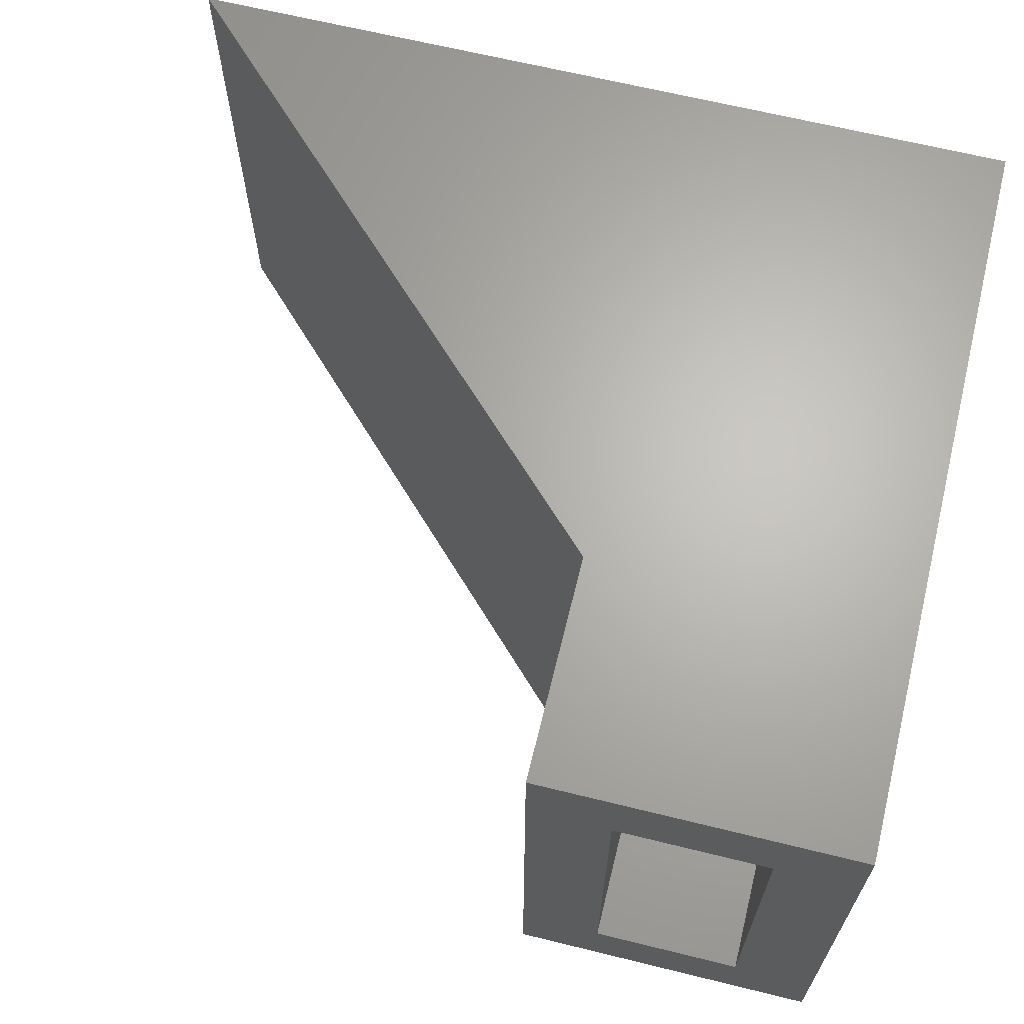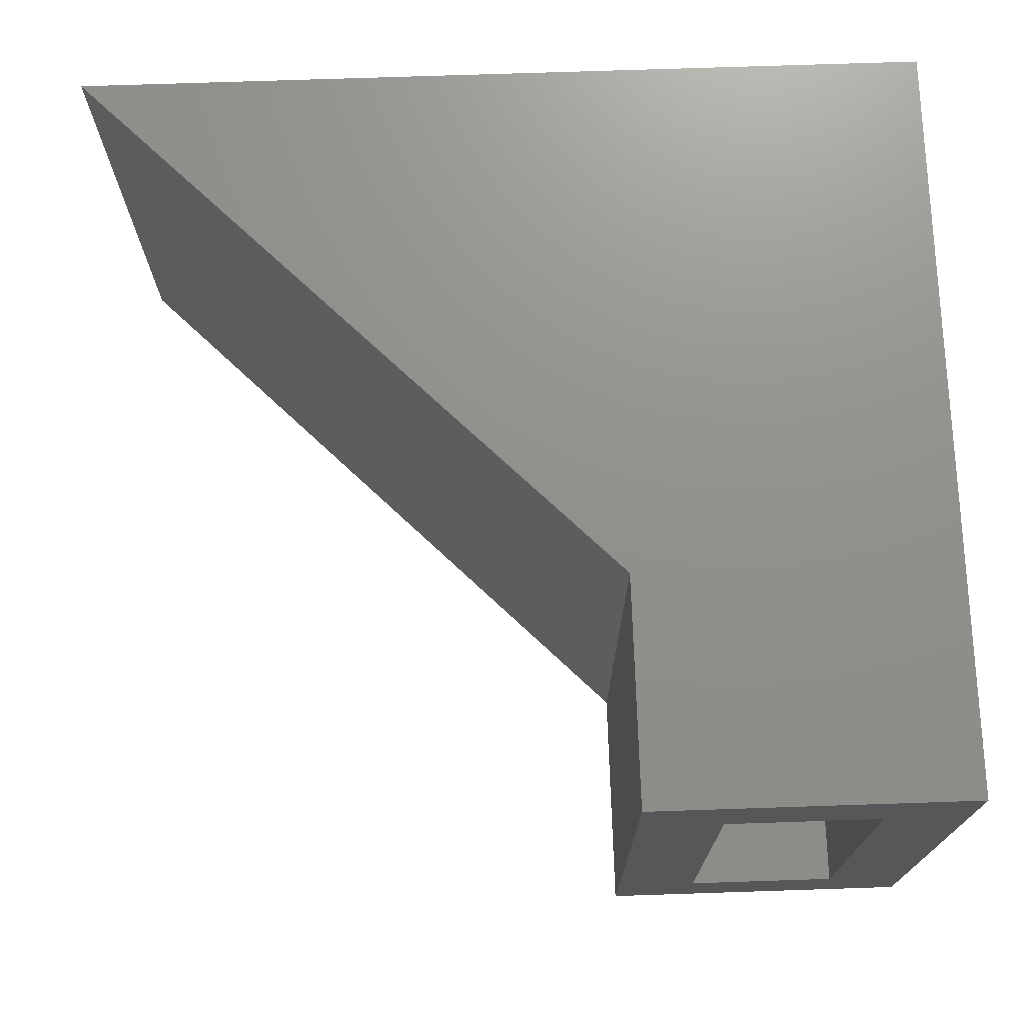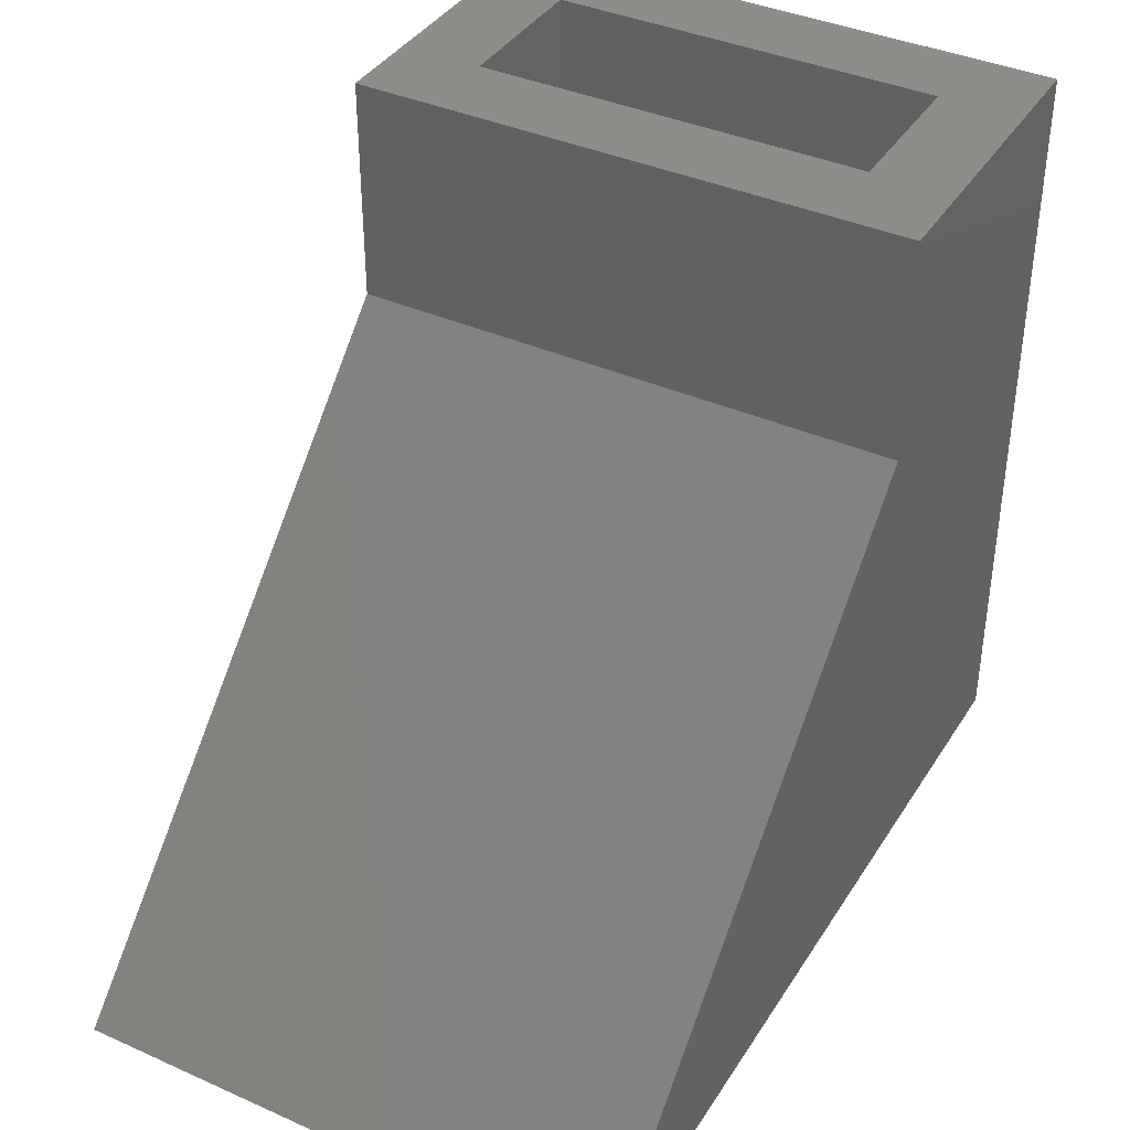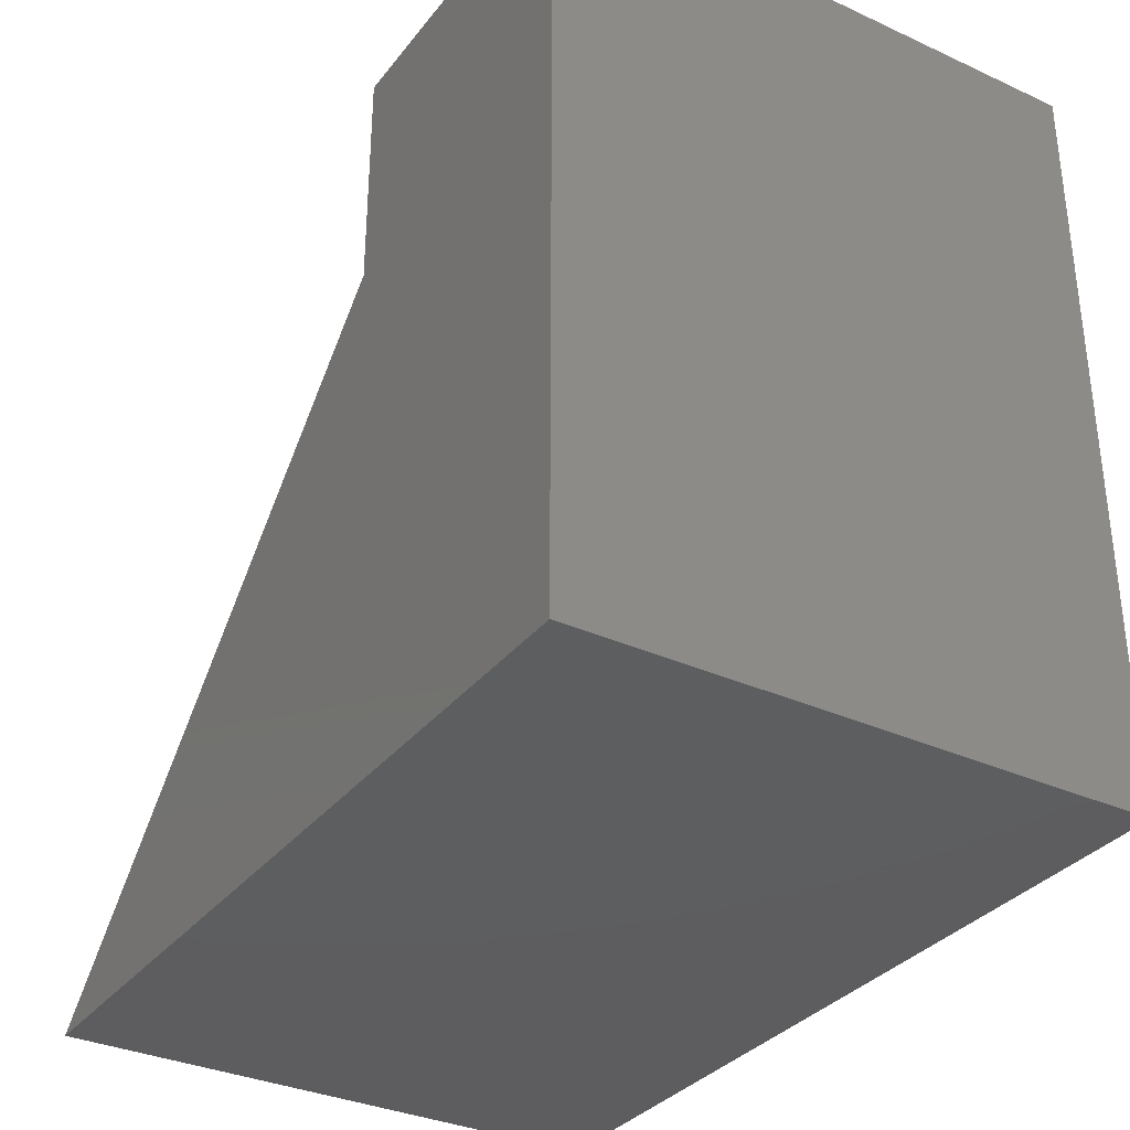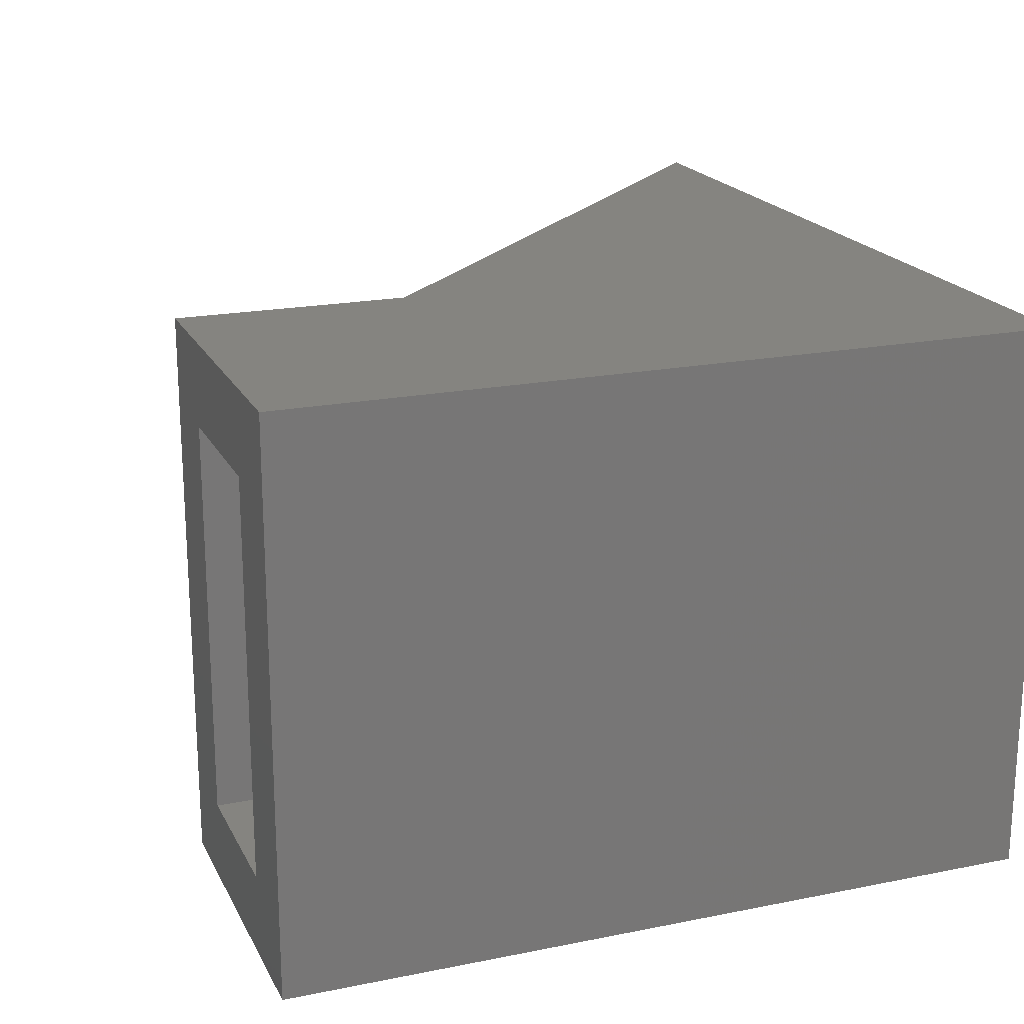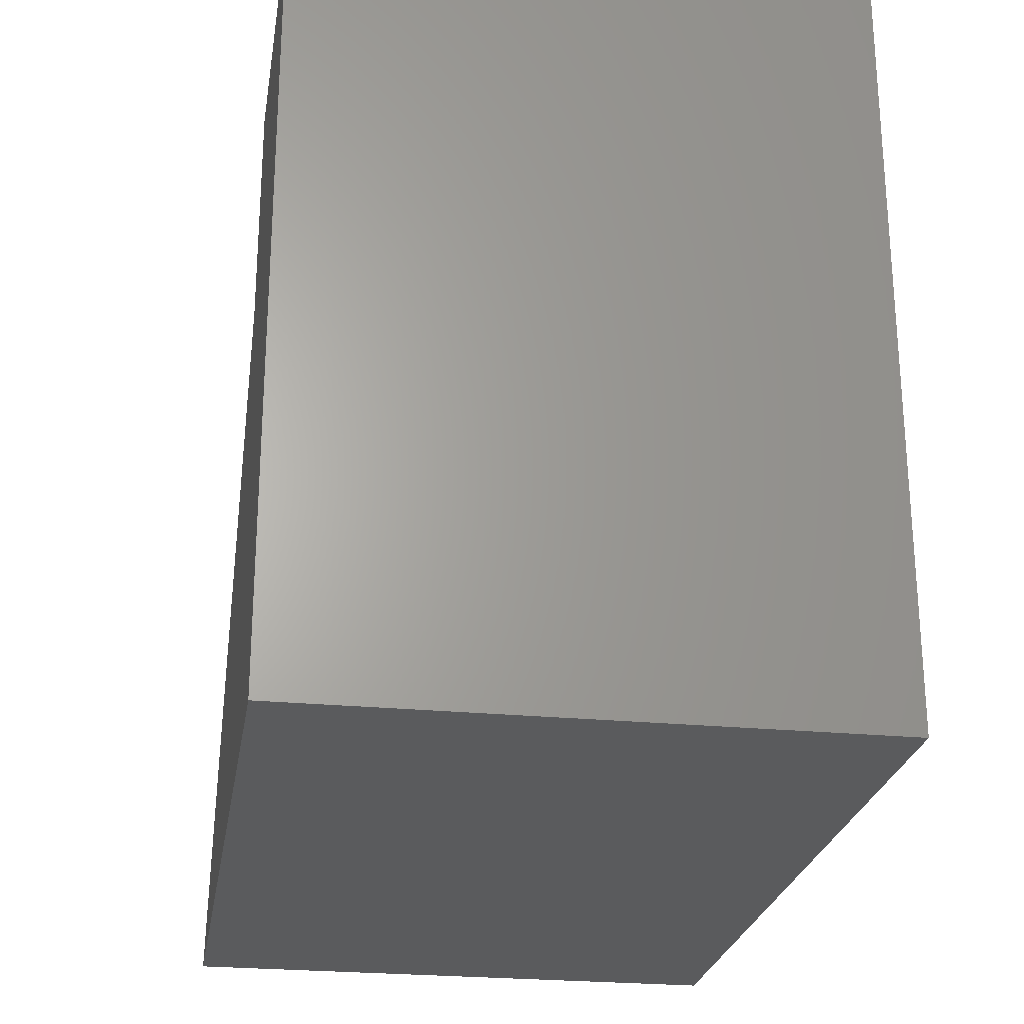
<metadata>
{"format":"stl","ext":"stl","renderer":"f3d","projection":"perspective","resolution":1024,"background":"white","views":[{"elev":65.5,"azim":13.9,"up":"+Y"},{"elev":72.5,"azim":-1.9,"up":"+Y"},{"elev":38.9,"azim":-60.9,"up":"+Z"},{"elev":-33.4,"azim":58.0,"up":"+Z"},{"elev":19.8,"azim":69.6,"up":"+Y"},{"elev":-25.0,"azim":80.9,"up":"+Z"}]}
</metadata>
<code>
# stl→obj: 20 verts, 36 faces
v -0.2917 0.03906 0.75
v -0.2058 -0.04688 0.75
v 0.03906 0.03906 0.75
v -0.04688 -0.04688 0.75
v 0.03906 -0.5391 0.75
v -0.04688 -0.4531 0.75
v -0.2917 -0.5391 0.75
v -0.2058 -0.4531 0.75
v -0.04688 -0.4531 0.04688
v -0.04688 -0.04688 0.04688
v -0.2058 -0.04688 0.478
v -0.2058 -0.4531 0.478
v -0.6368 -0.04688 0.04688
v -0.6368 -0.4531 0.04688
v -0.8443 -0.5391 -0.03906
v -0.8443 0.03906 -0.03906
v 0.03906 -0.5391 -0.03906
v 0.03906 0.03906 -0.03906
v -0.2917 0.03906 0.5135
v -0.2917 -0.5391 0.5135
f 1 2 3
f 3 2 4
f 3 4 5
f 5 4 6
f 5 6 7
f 7 6 8
f 7 8 1
f 1 8 2
f 9 6 10
f 10 6 4
f 2 8 11
f 11 8 12
f 4 2 10
f 10 2 11
f 10 11 13
f 14 12 9
f 9 12 8
f 9 8 6
f 15 16 17
f 17 16 18
f 17 18 5
f 5 18 3
f 1 19 7
f 7 19 20
f 20 19 15
f 15 19 16
f 16 19 18
f 18 19 1
f 18 1 3
f 5 7 17
f 17 7 20
f 17 20 15
f 14 9 13
f 13 9 10
f 12 14 11
f 11 14 13

</code>
